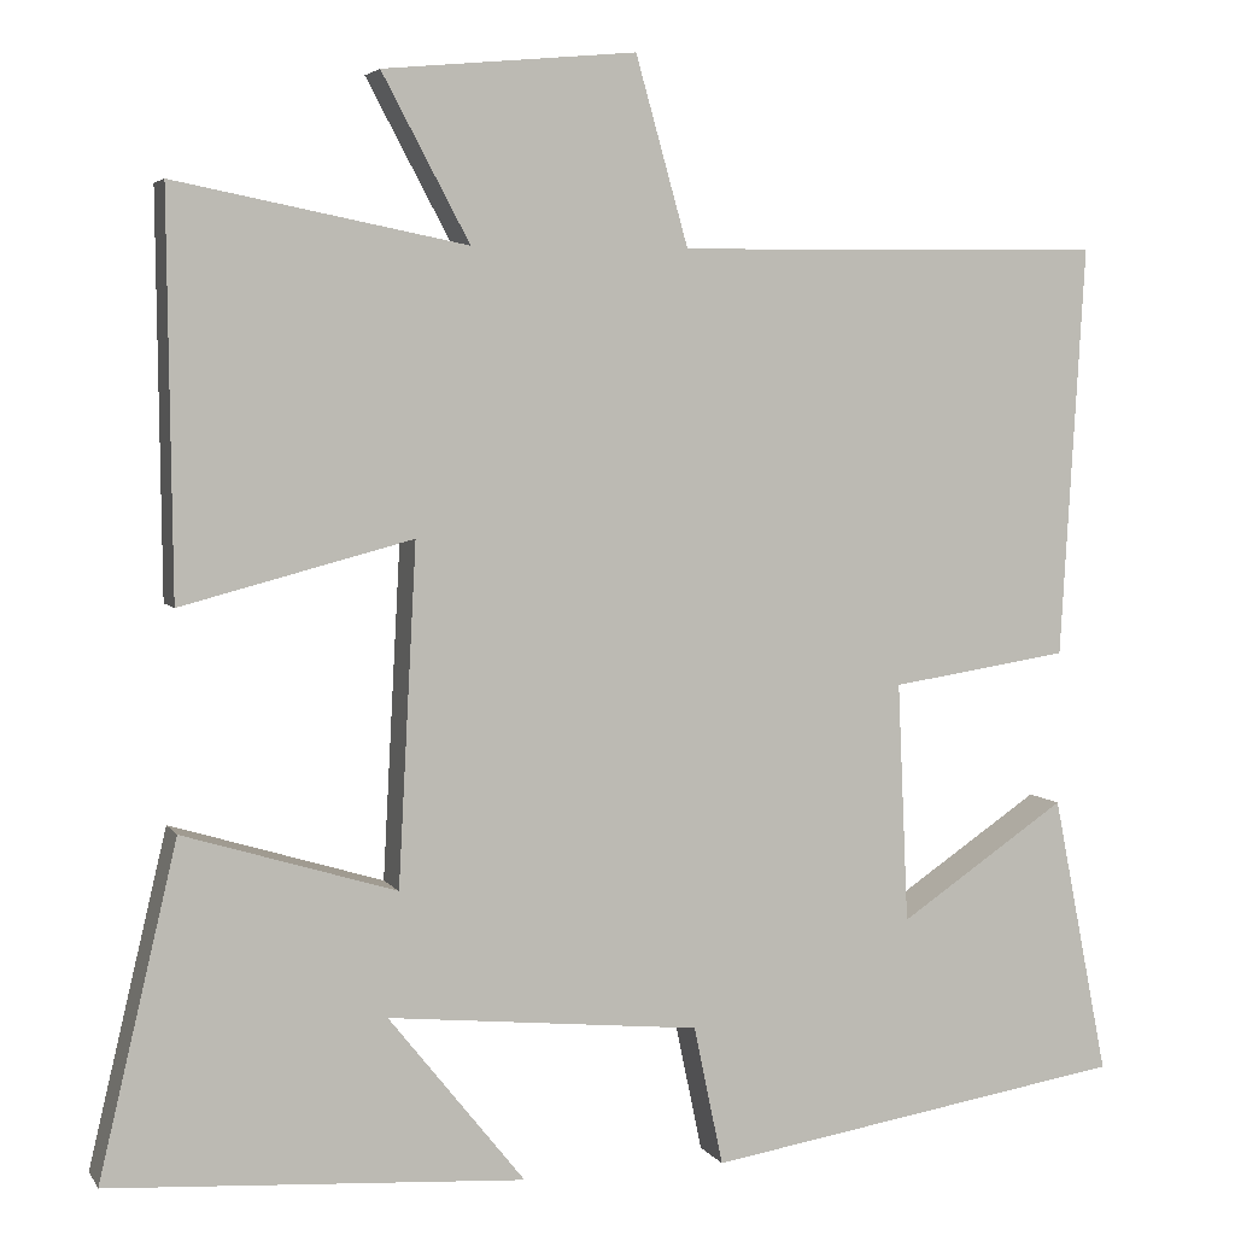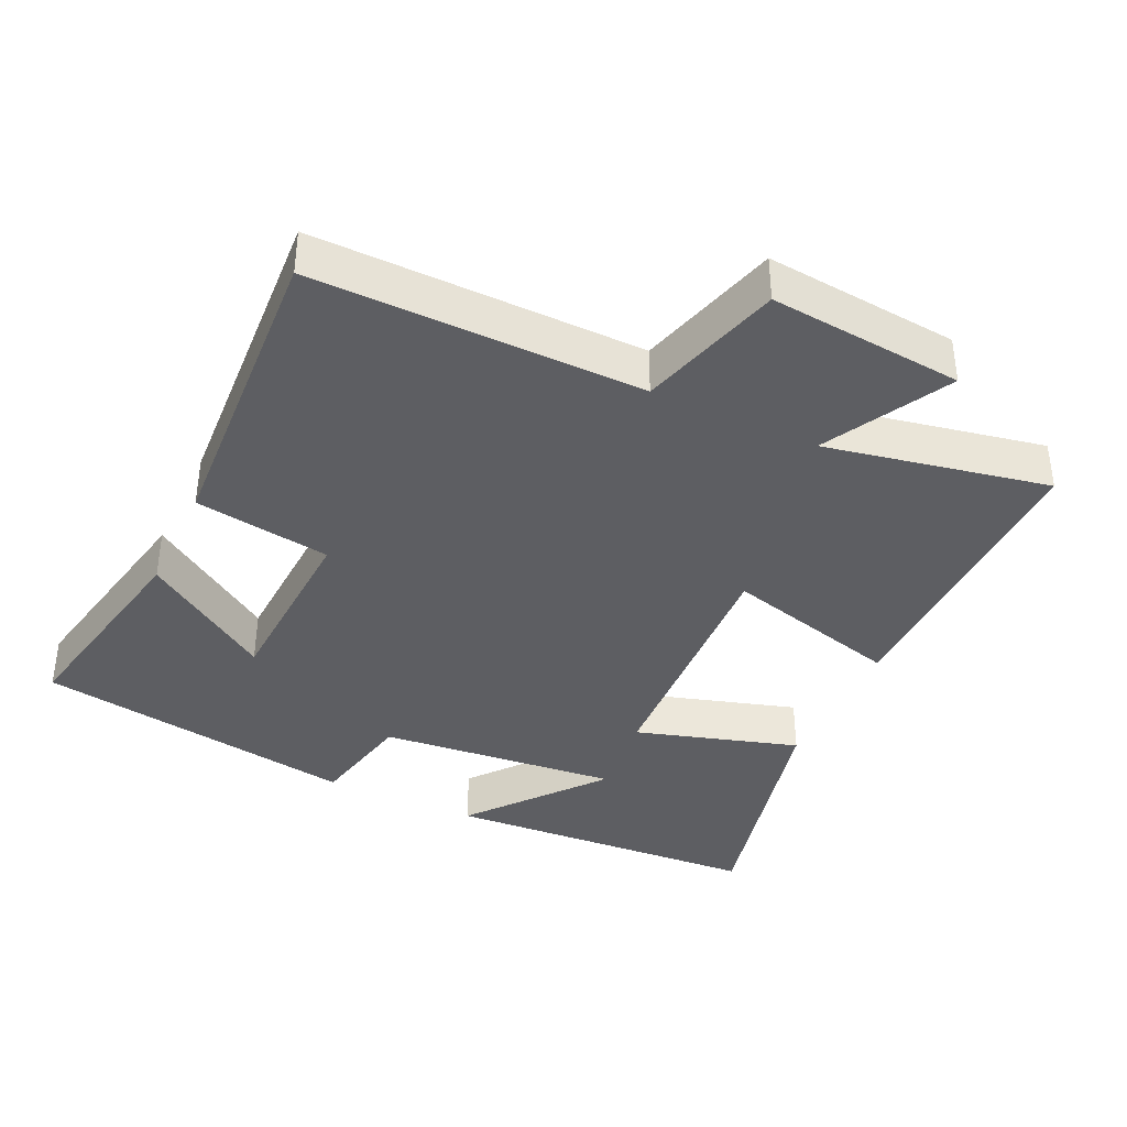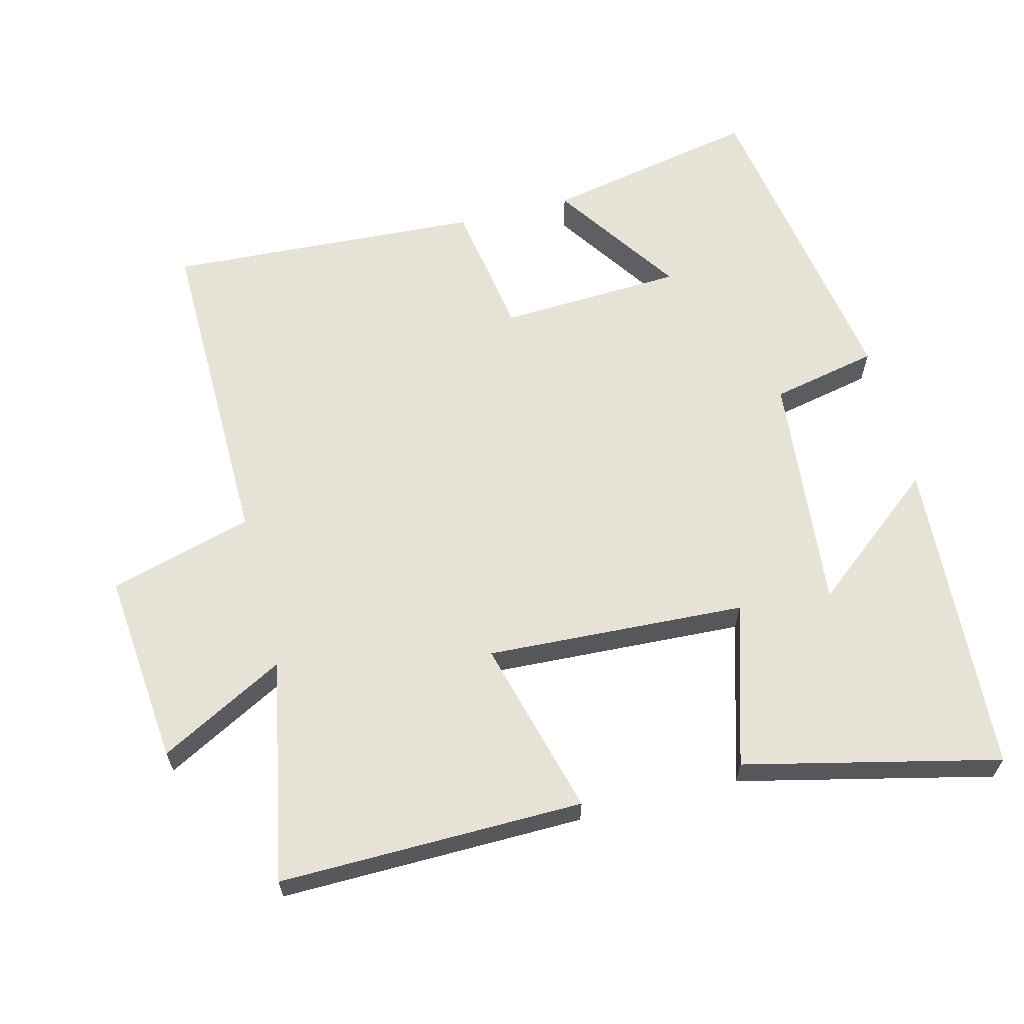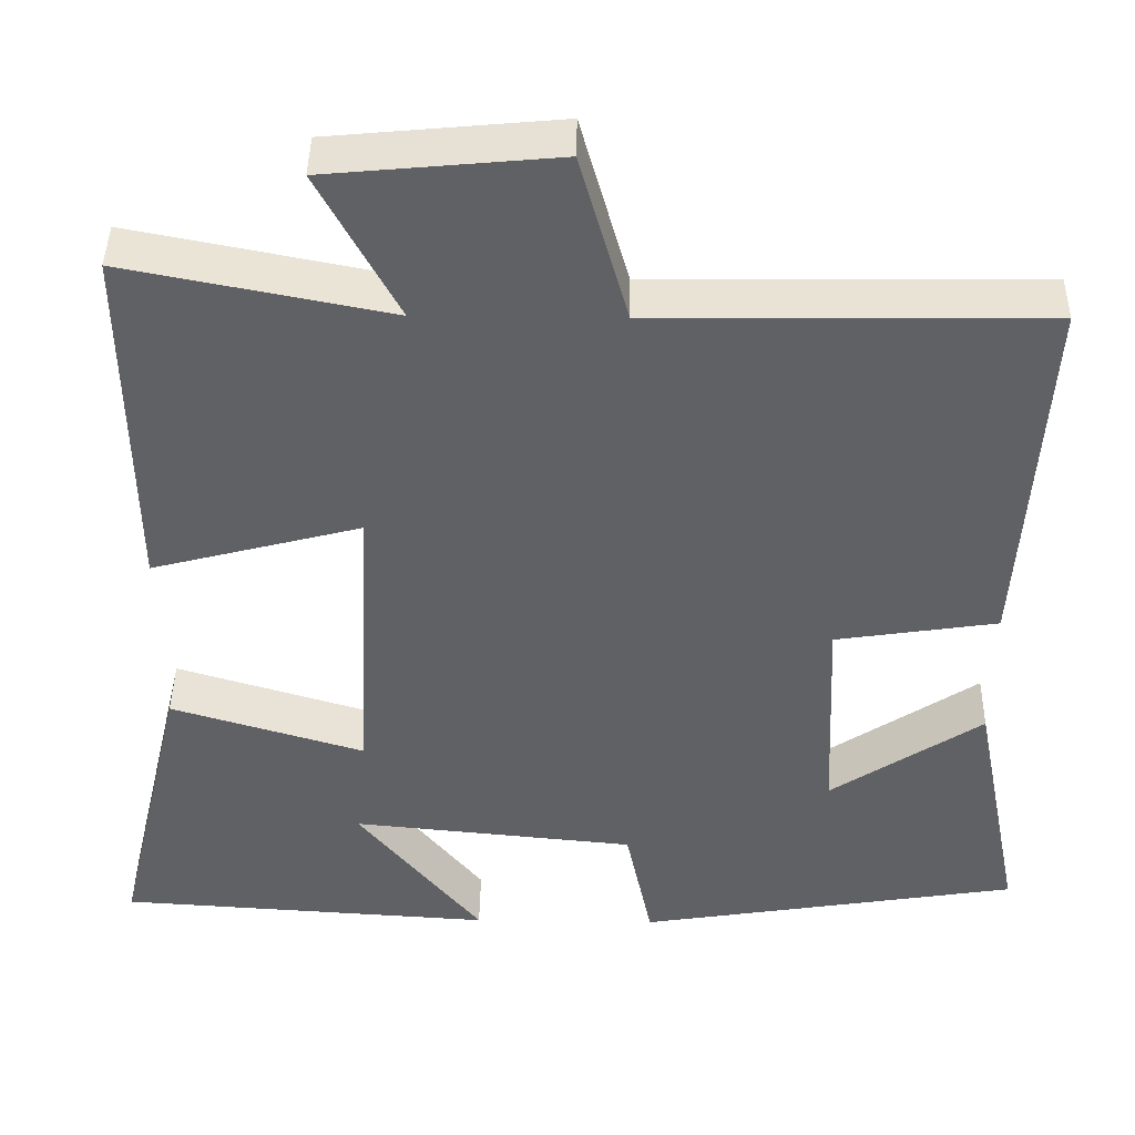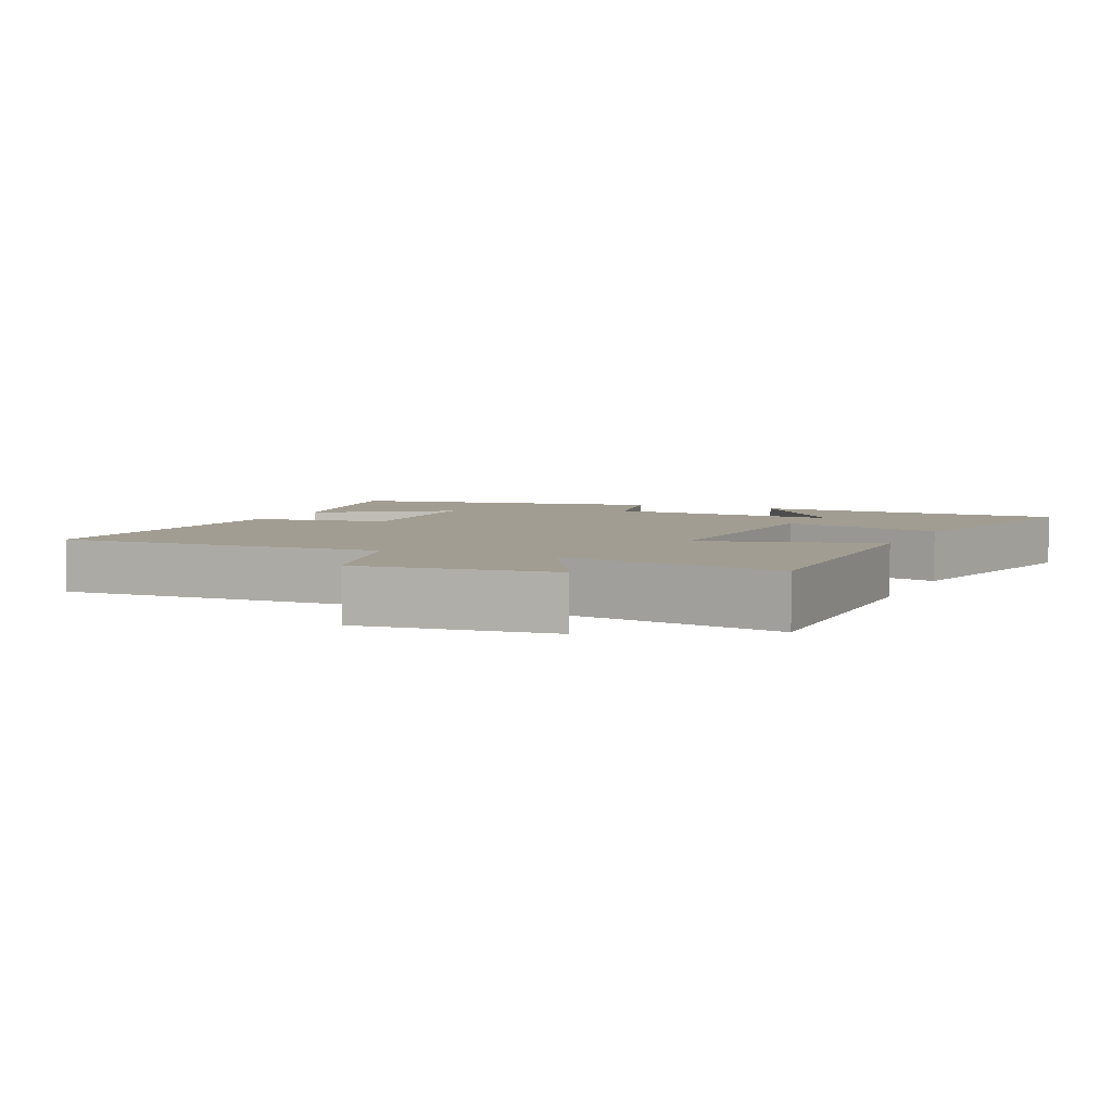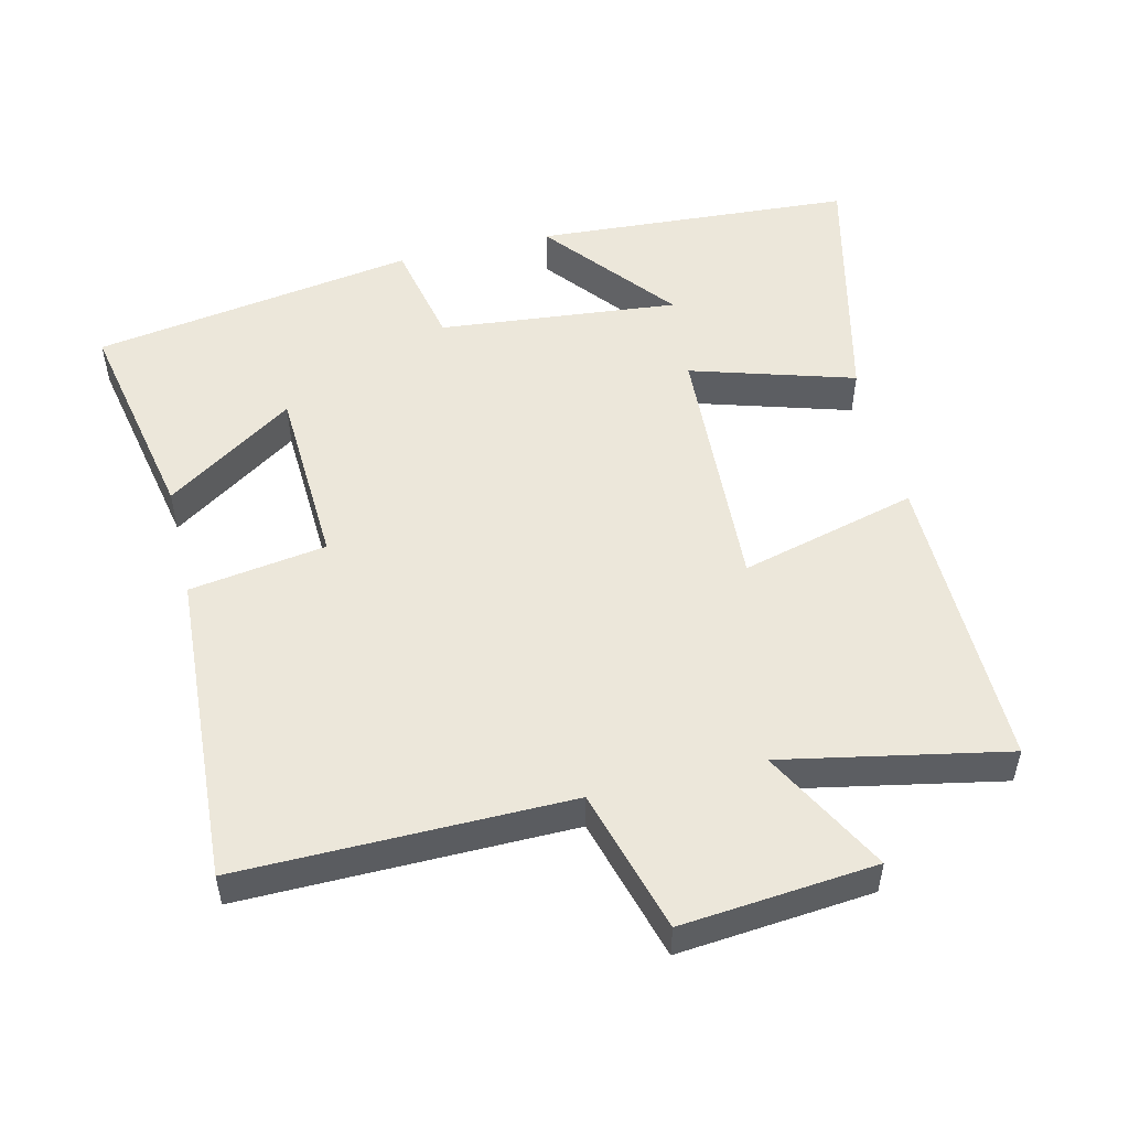
<metadata>
{"format":"obj","ext":"obj","renderer":"f3d","projection":"perspective","resolution":1024,"background":"white","views":[{"elev":4.5,"azim":162.2,"up":"+Z"},{"elev":-38.5,"azim":-25.2,"up":"+Y"},{"elev":63.1,"azim":75.6,"up":"+Y"},{"elev":42.6,"azim":-179.1,"up":"+Z"},{"elev":4.8,"azim":23.6,"up":"+Y"},{"elev":51.8,"azim":-13.5,"up":"+Y"}]}
</metadata>
<code>
v 0.586 0.07 -0.471
v 0.129 0.07 -0.5
v 0.279 0.07 -0.313
v -0.065 0.07 -0.347
v -0.097 0.07 -0.5
v -0.561 0.07 -0.425
v -0.5 0.07 -0.117
v -0.316 0.07 -0.241
v -0.304 0.07 0.023
v -0.5 0.07 0.053
v -0.527 0.07 0.505
v -0.055 0.07 0.5
v 0.003 0.07 0.706
v 0.281 0.07 0.68
v 0.185 0.07 0.5
v 0.505 0.07 0.563
v 0.5 0.07 0.127
v 0.246 0.07 0.194
v 0.266 0.07 -0.178
v 0.5 0.07 -0.107
v 0.586 0 -0.471
v 0.129 0 -0.5
v 0.279 0 -0.313
v -0.065 0 -0.347
v -0.097 0 -0.5
v -0.561 0 -0.425
v -0.5 0 -0.117
v -0.316 0 -0.241
v -0.304 0 0.023
v -0.5 0 0.053
v -0.527 0 0.505
v -0.055 0 0.5
v 0.003 0 0.706
v 0.281 0 0.68
v 0.185 0 0.5
v 0.505 0 0.563
v 0.5 0 0.127
v 0.246 0 0.194
v 0.266 0 -0.178
v 0.5 0 -0.107
f 19 20 1
f 15 16 17 18
f 15 18 19
f 12 13 14 15
f 12 15 19
f 9 10 11 12
f 8 9 12 19
f 5 6 7 8
f 4 5 8
f 3 4 8 19
f 1 2 3
f 1 3 19
f 21 40 39
f 38 37 36 35
f 39 38 35
f 35 34 33 32
f 39 35 32
f 32 31 30 29
f 39 32 29 28
f 28 27 26 25
f 28 25 24
f 39 28 24 23
f 23 22 21
f 39 23 21
f 1 21 22 2
f 2 22 23 3
f 3 23 24 4
f 4 24 25 5
f 5 25 26 6
f 6 26 27 7
f 7 27 28 8
f 8 28 29 9
f 9 29 30 10
f 10 30 31 11
f 11 31 32 12
f 12 32 33 13
f 13 33 34 14
f 14 34 35 15
f 15 35 36 16
f 16 36 37 17
f 17 37 38 18
f 18 38 39 19
f 19 39 40 20
f 20 40 21 1

</code>
